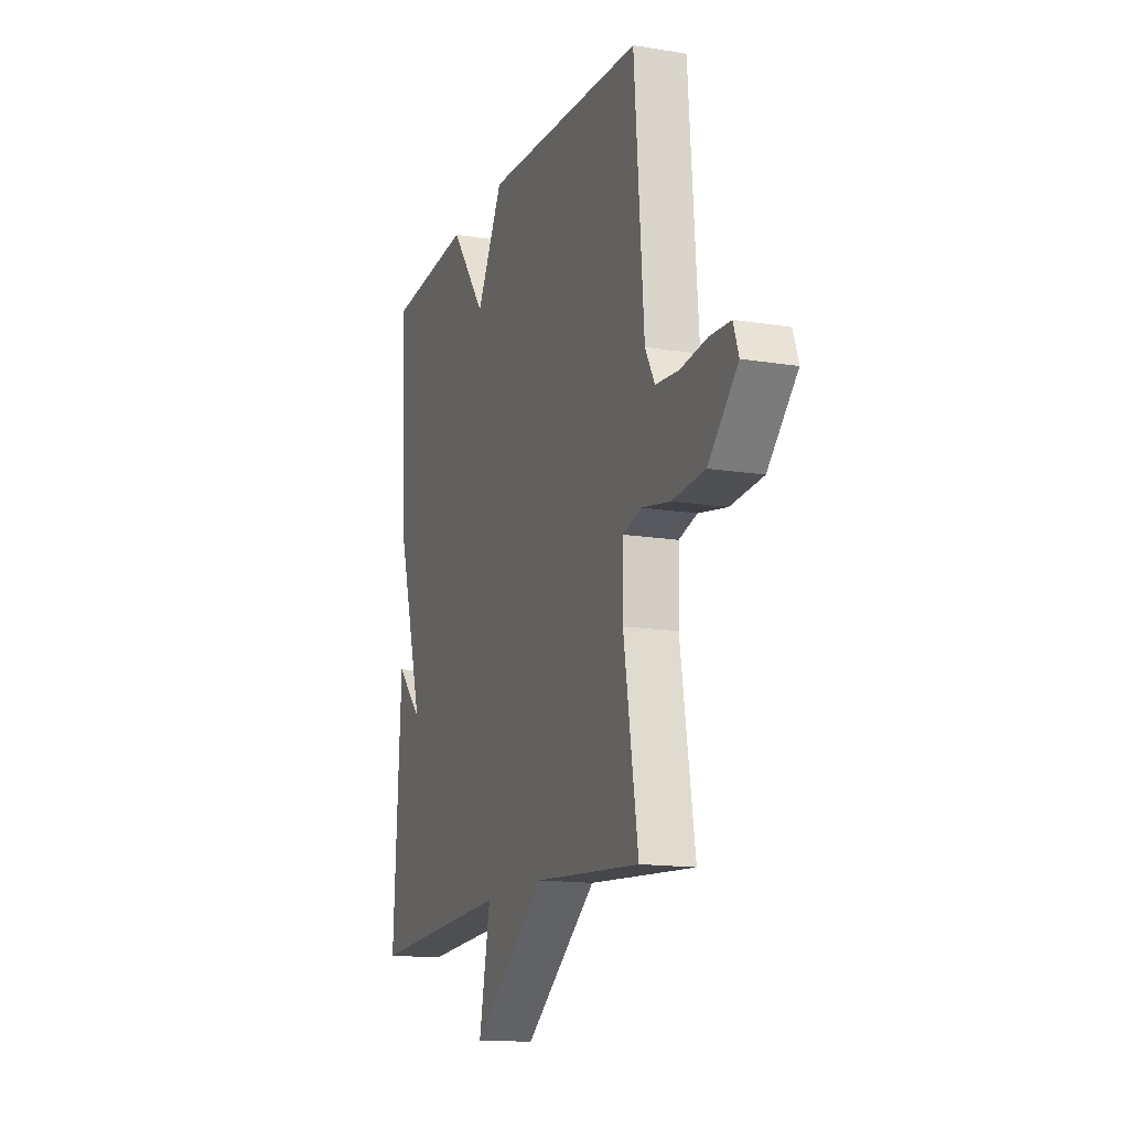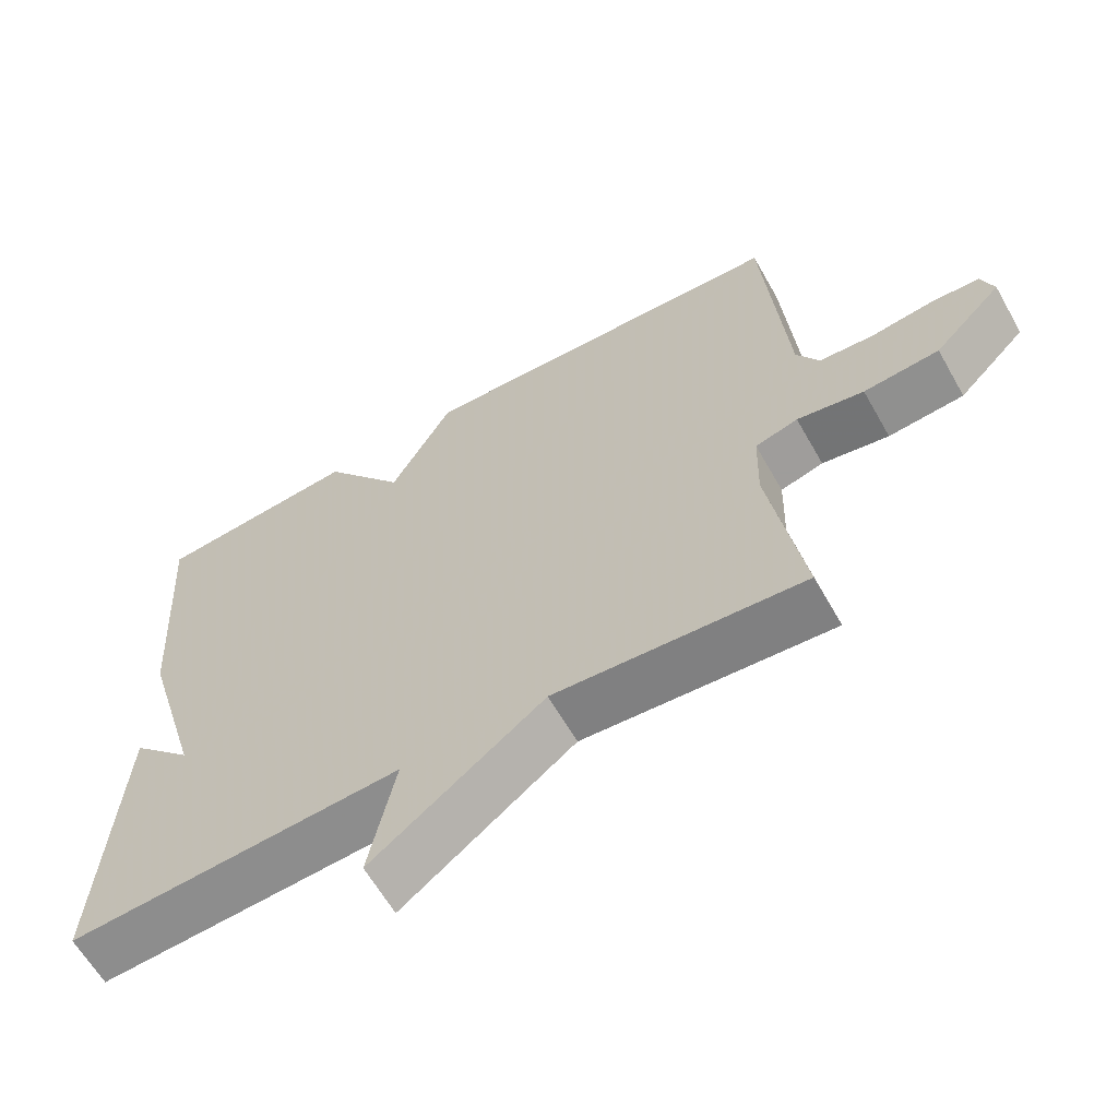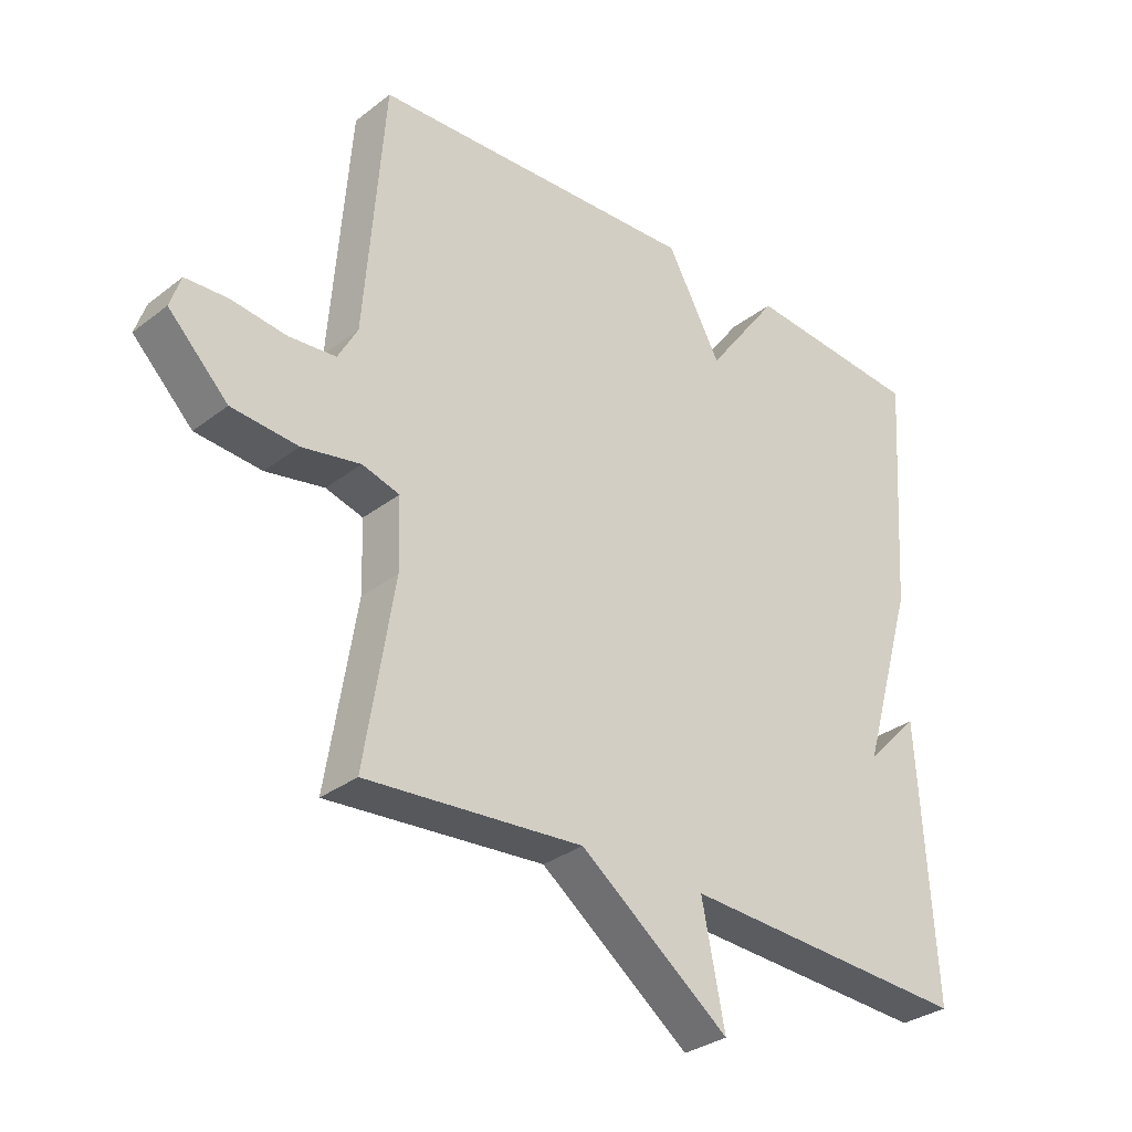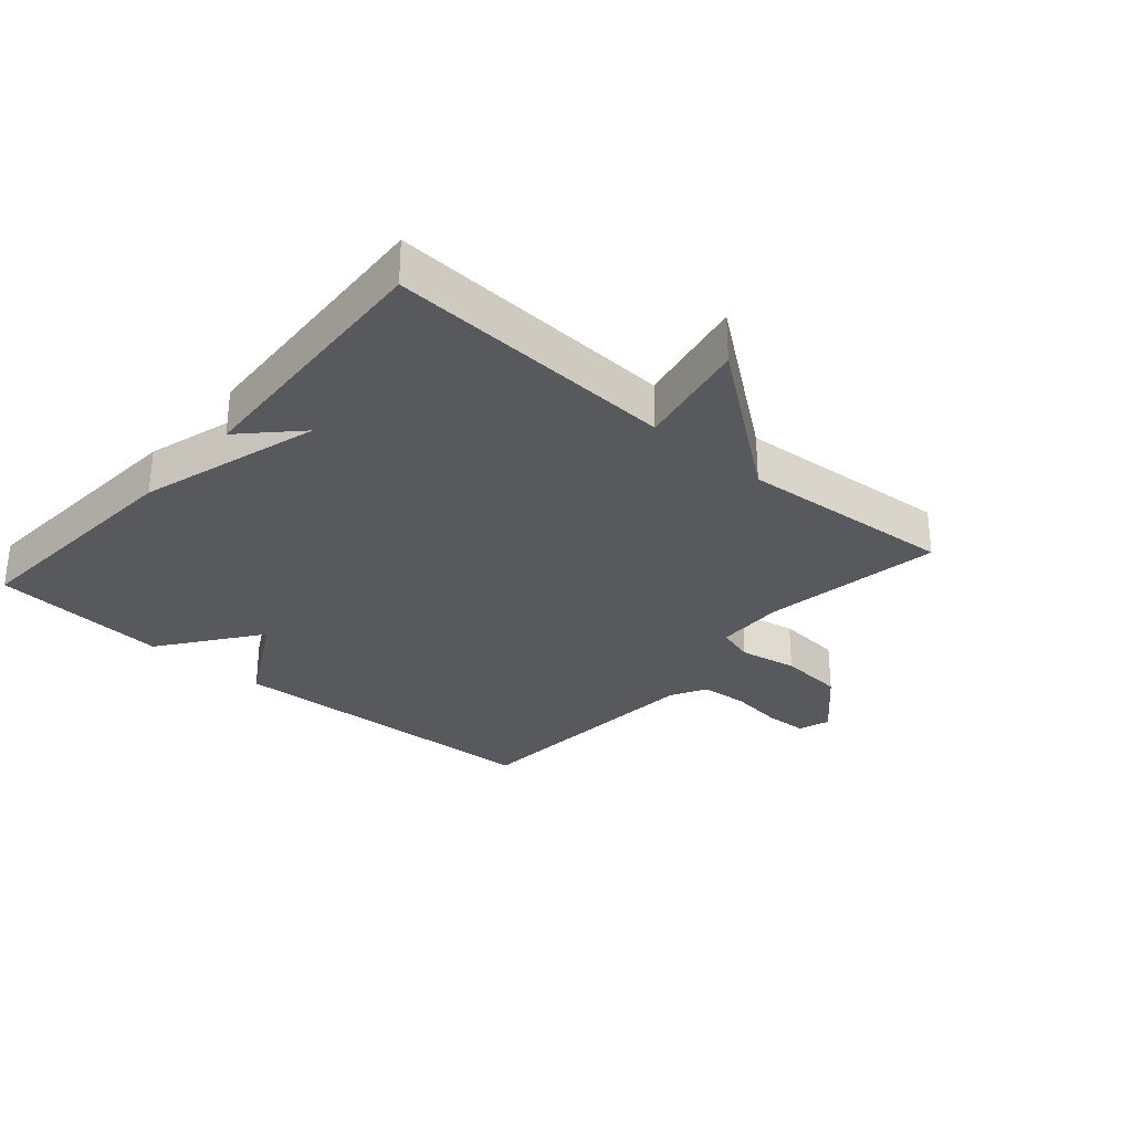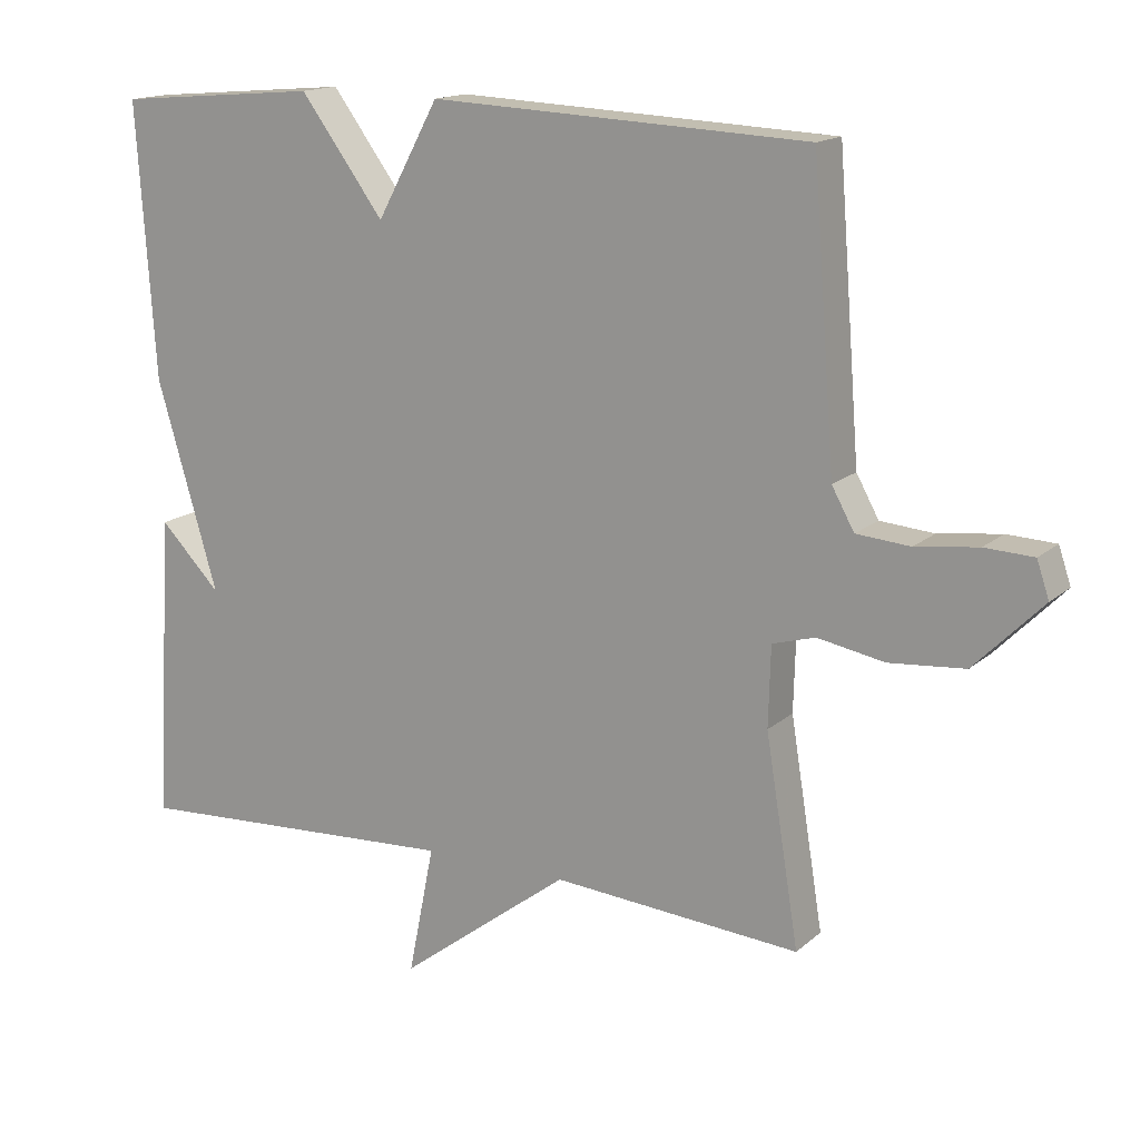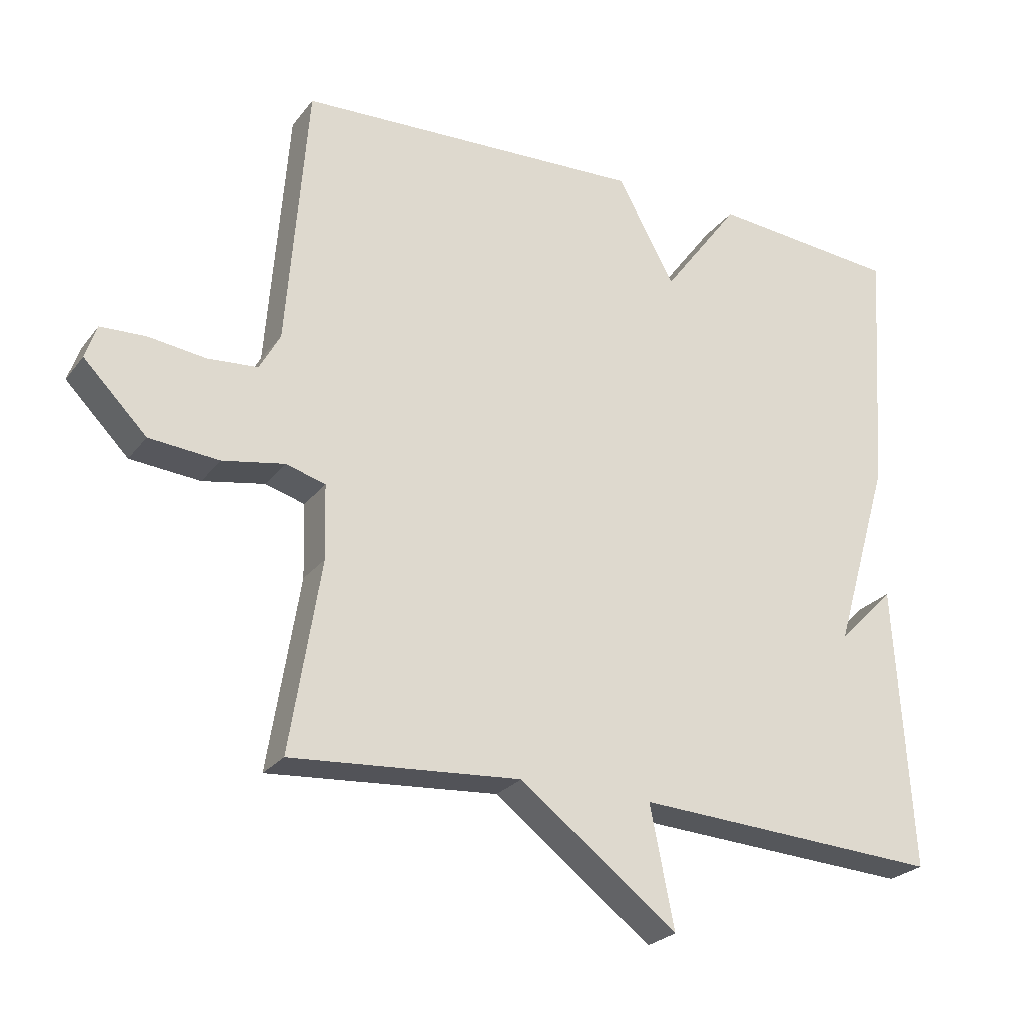
<metadata>
{"format":"obj","ext":"obj","renderer":"f3d","projection":"perspective","resolution":1024,"background":"white","views":[{"elev":-14.6,"azim":-109.6,"up":"+Z"},{"elev":-62.7,"azim":-150.4,"up":"+Z"},{"elev":-31.5,"azim":-42.7,"up":"+Z"},{"elev":-30.1,"azim":139.0,"up":"+Y"},{"elev":15.5,"azim":-149.5,"up":"+Z"},{"elev":-25.2,"azim":-28.4,"up":"+Z"}]}
</metadata>
<code>
v 0.5 0.07 0.5
v 0.475 0.07 0.124
v 0.391 0.07 -0.162
v 0.475 0.07 -0.076
v 0.5 0.07 -0.5
v 0.042 0.07 -0.474
v 0.078 0.07 -0.653
v -0.158 0.07 -0.474
v -0.5 0.07 -0.5
v -0.454 0.07 -0.216
v -0.457 0.07 -0.106
v -0.516 0.07 -0.089
v -0.608 0.07 -0.106
v -0.712 0.07 -0.097
v -0.806 0.07 -0.002
v -0.789 0.07 0.048
v -0.722 0.07 0.051
v -0.636 0.07 0.04
v -0.562 0.07 0.046
v -0.531 0.07 0.102
v -0.5 0.07 0.5
v 0.02 0.07 0.524
v 0.105 0.07 0.368
v 0.22 0.07 0.524
v 0.5 0 0.5
v 0.475 0 0.124
v 0.391 0 -0.162
v 0.475 0 -0.076
v 0.5 0 -0.5
v 0.042 0 -0.474
v 0.078 0 -0.653
v -0.158 0 -0.474
v -0.5 0 -0.5
v -0.454 0 -0.216
v -0.457 0 -0.106
v -0.516 0 -0.089
v -0.608 0 -0.106
v -0.712 0 -0.097
v -0.806 0 -0.002
v -0.789 0 0.048
v -0.722 0 0.051
v -0.636 0 0.04
v -0.562 0 0.046
v -0.531 0 0.102
v -0.5 0 0.5
v 0.02 0 0.524
v 0.105 0 0.368
v 0.22 0 0.524
f 1 2 3
f 24 1 3
f 23 24 3
f 22 23 3
f 21 22 3
f 20 21 3
f 19 20 3
f 18 19 3
f 16 17 18
f 15 16 18
f 14 15 18
f 13 14 18
f 12 13 18
f 11 12 18 3
f 10 11 3
f 8 9 10 3
f 6 7 8
f 6 8 3
f 5 6 3
f 3 4 5
f 27 26 25
f 27 25 48
f 27 48 47
f 27 47 46
f 27 46 45
f 27 45 44
f 27 44 43
f 27 43 42
f 42 41 40
f 42 40 39
f 42 39 38
f 42 38 37
f 42 37 36
f 27 42 36 35
f 27 35 34
f 27 34 33 32
f 32 31 30
f 27 32 30
f 27 30 29
f 29 28 27
f 1 25 26 2
f 2 26 27 3
f 3 27 28 4
f 4 28 29 5
f 5 29 30 6
f 6 30 31 7
f 7 31 32 8
f 8 32 33 9
f 9 33 34 10
f 10 34 35 11
f 11 35 36 12
f 12 36 37 13
f 13 37 38 14
f 14 38 39 15
f 15 39 40 16
f 16 40 41 17
f 17 41 42 18
f 18 42 43 19
f 19 43 44 20
f 20 44 45 21
f 21 45 46 22
f 22 46 47 23
f 23 47 48 24
f 24 48 25 1

</code>
